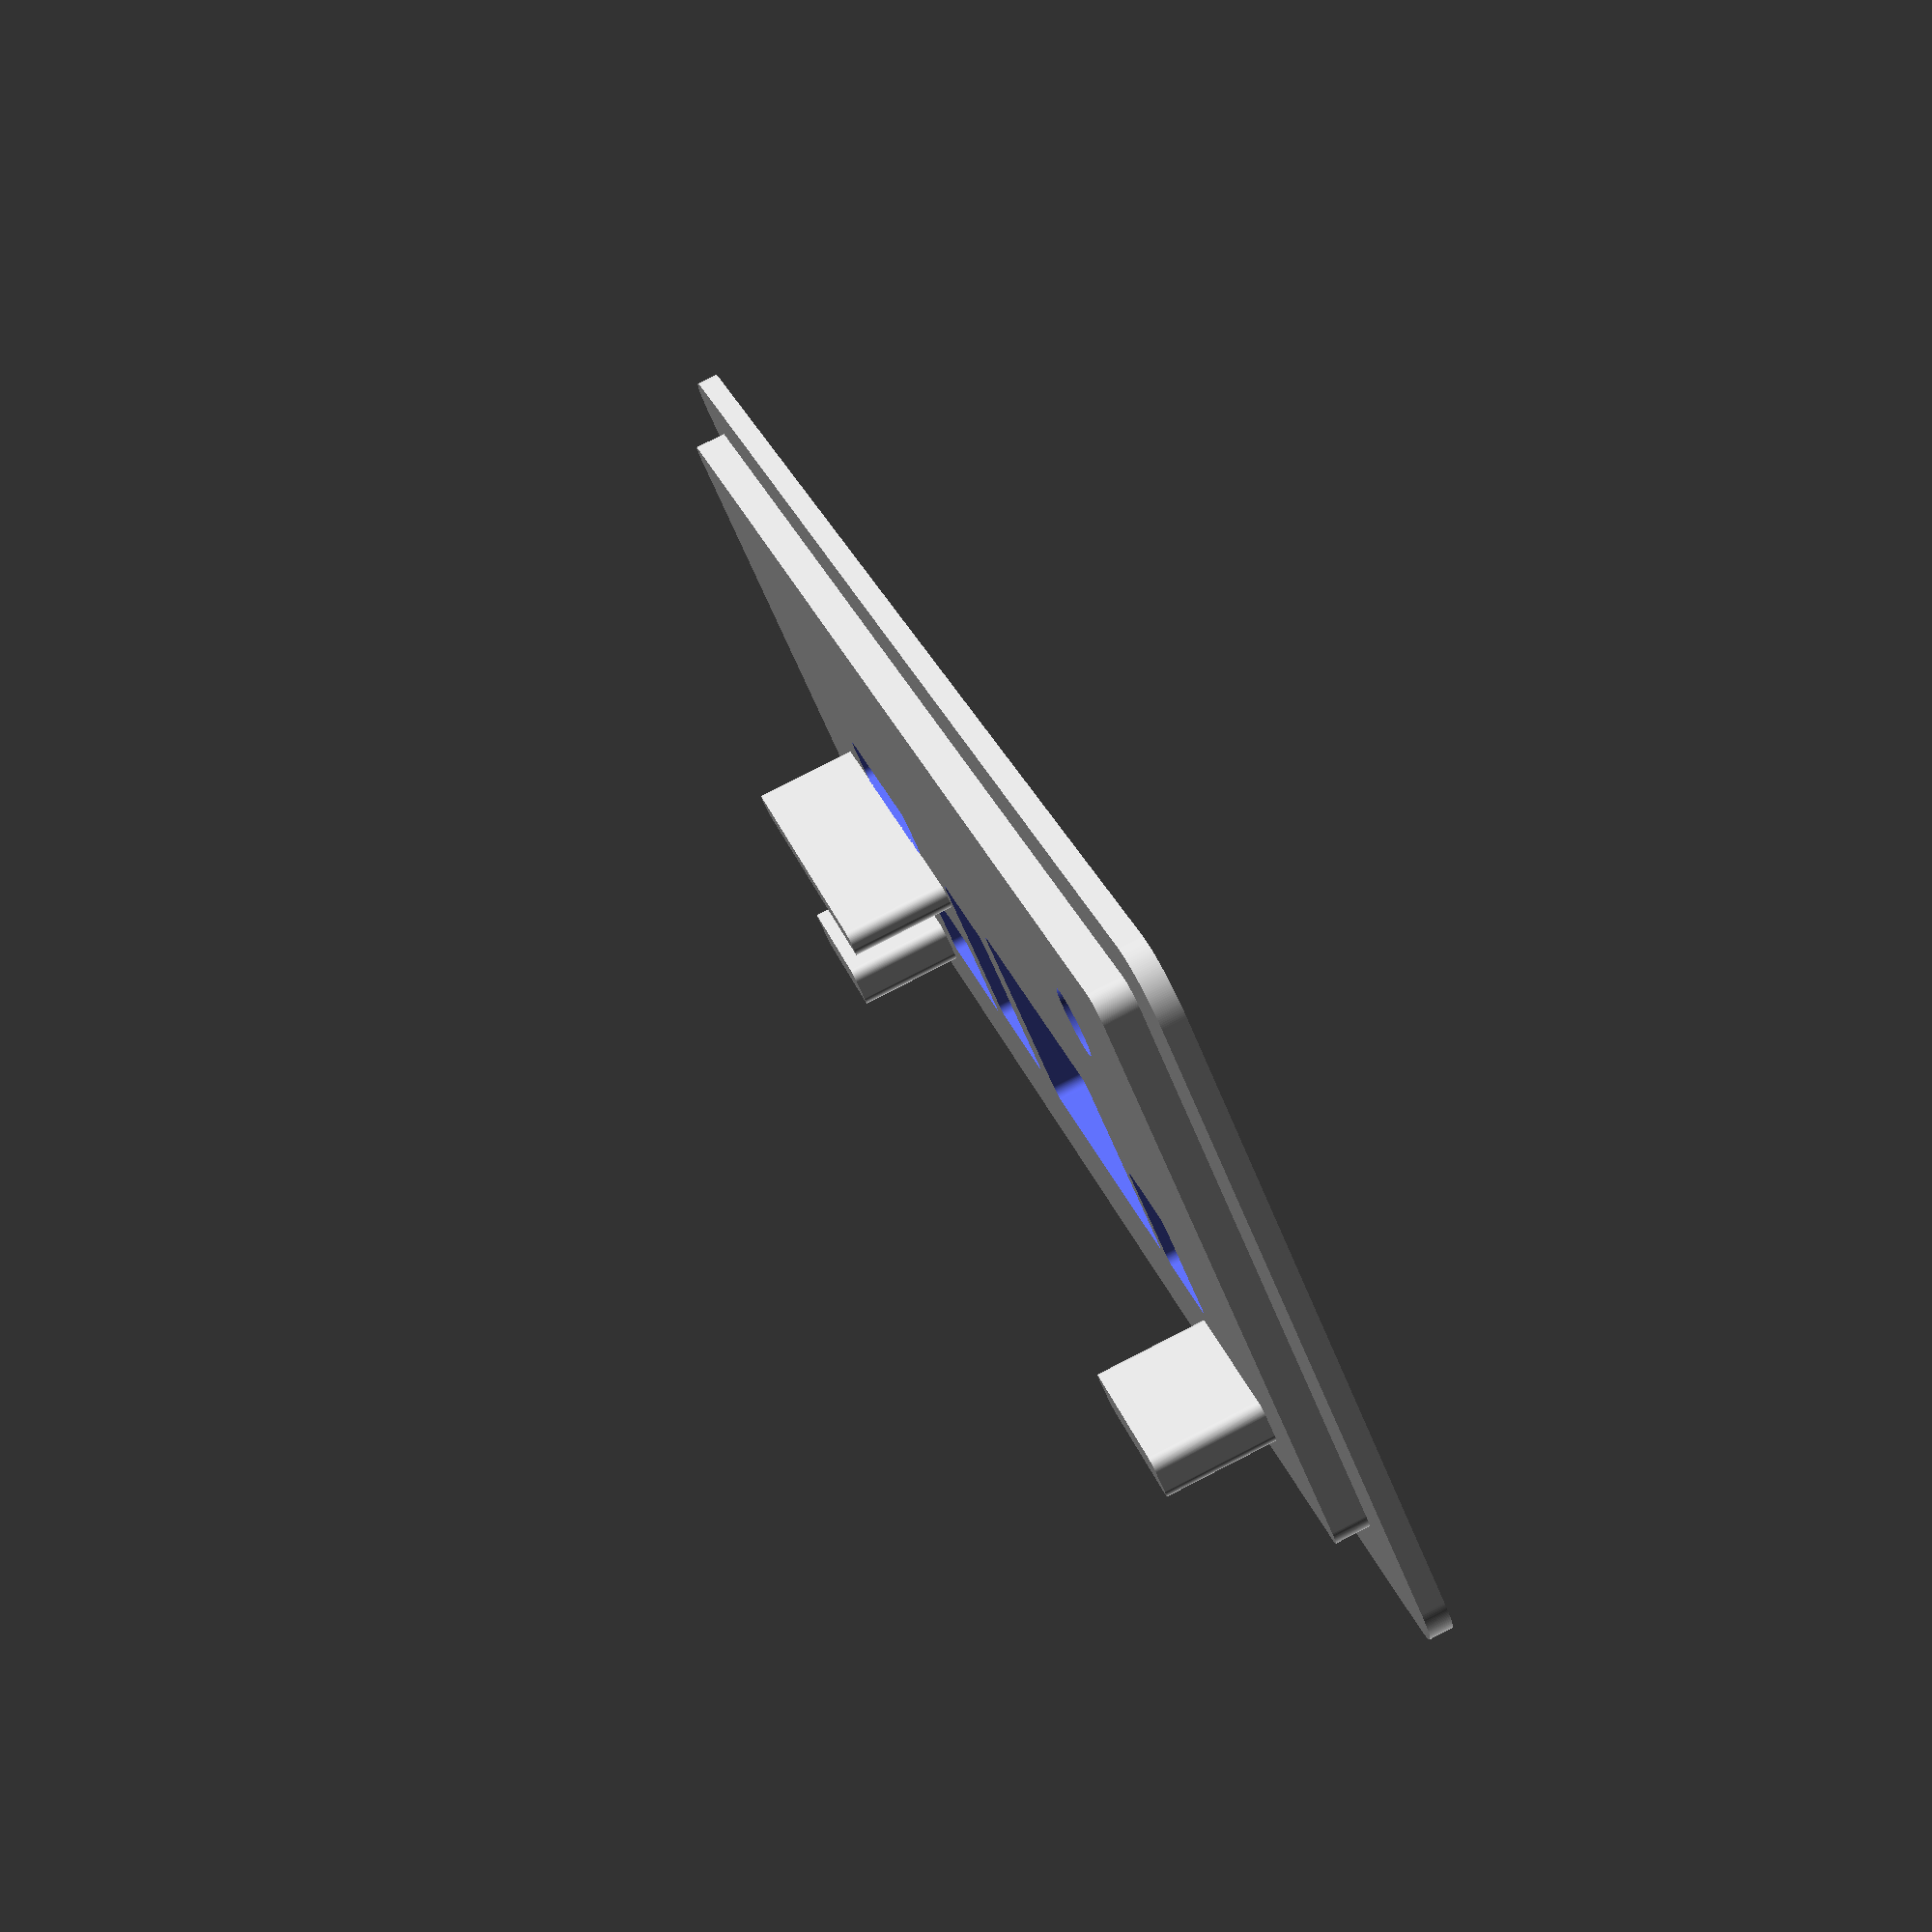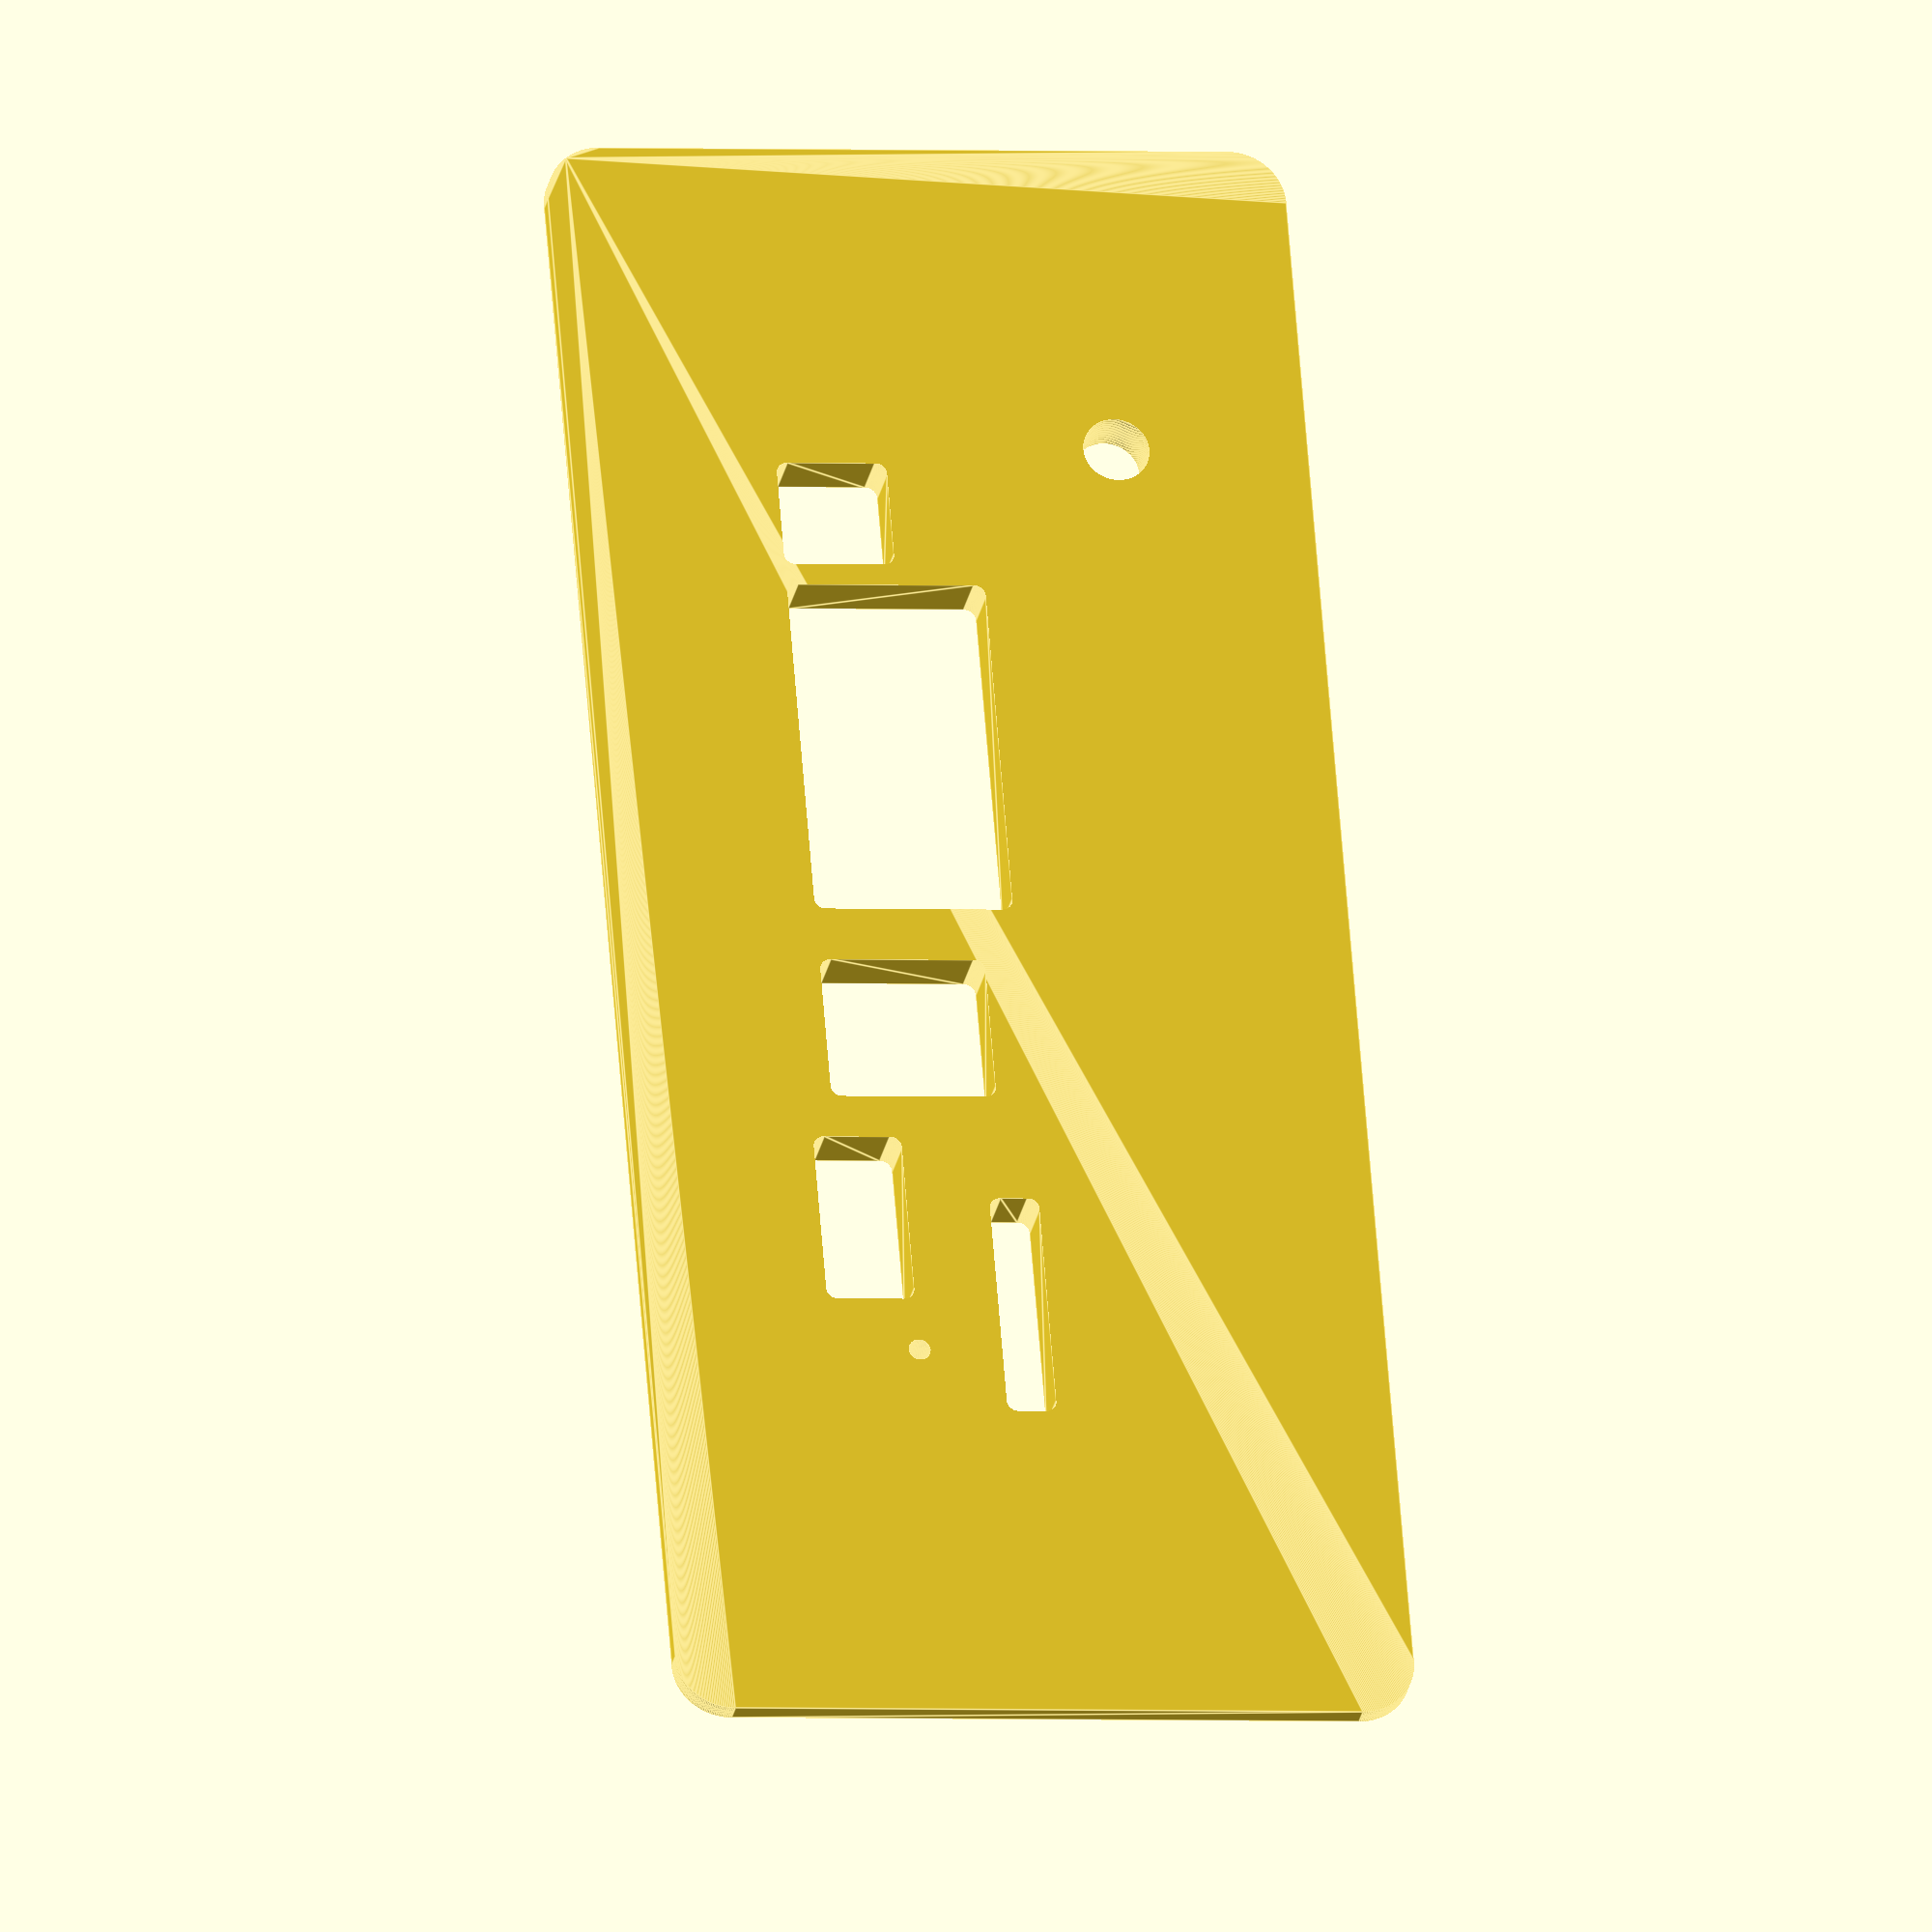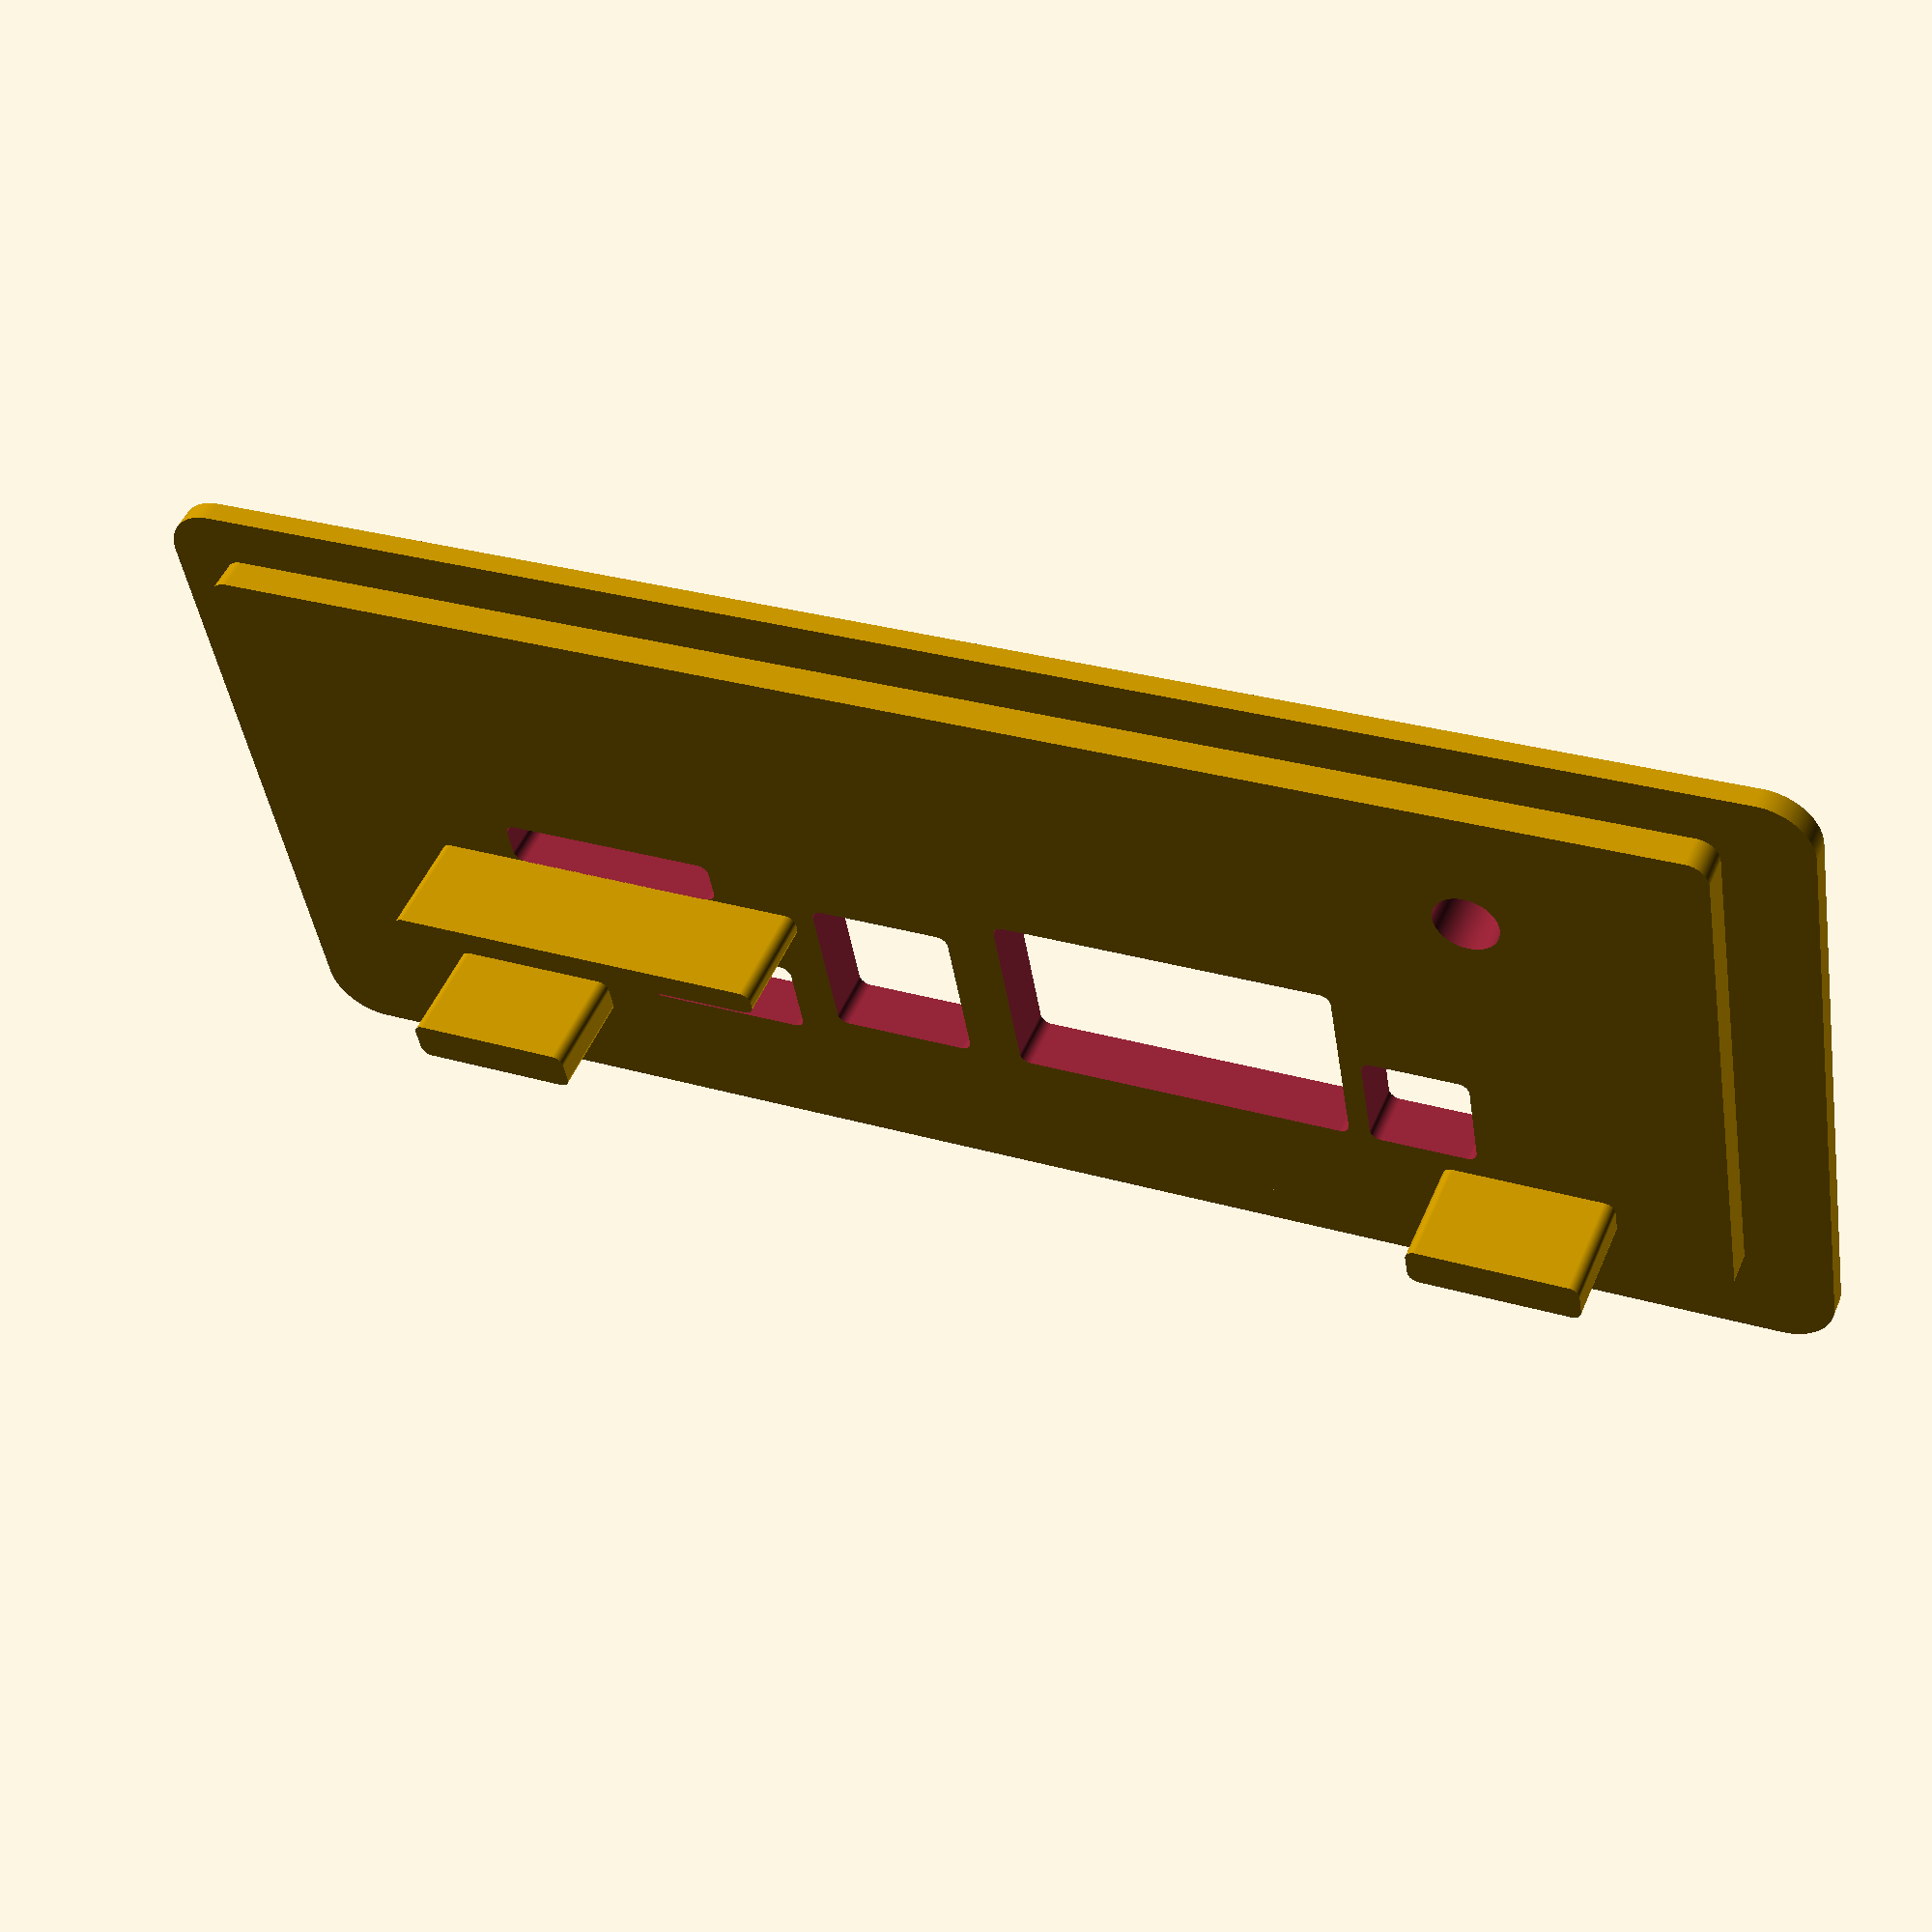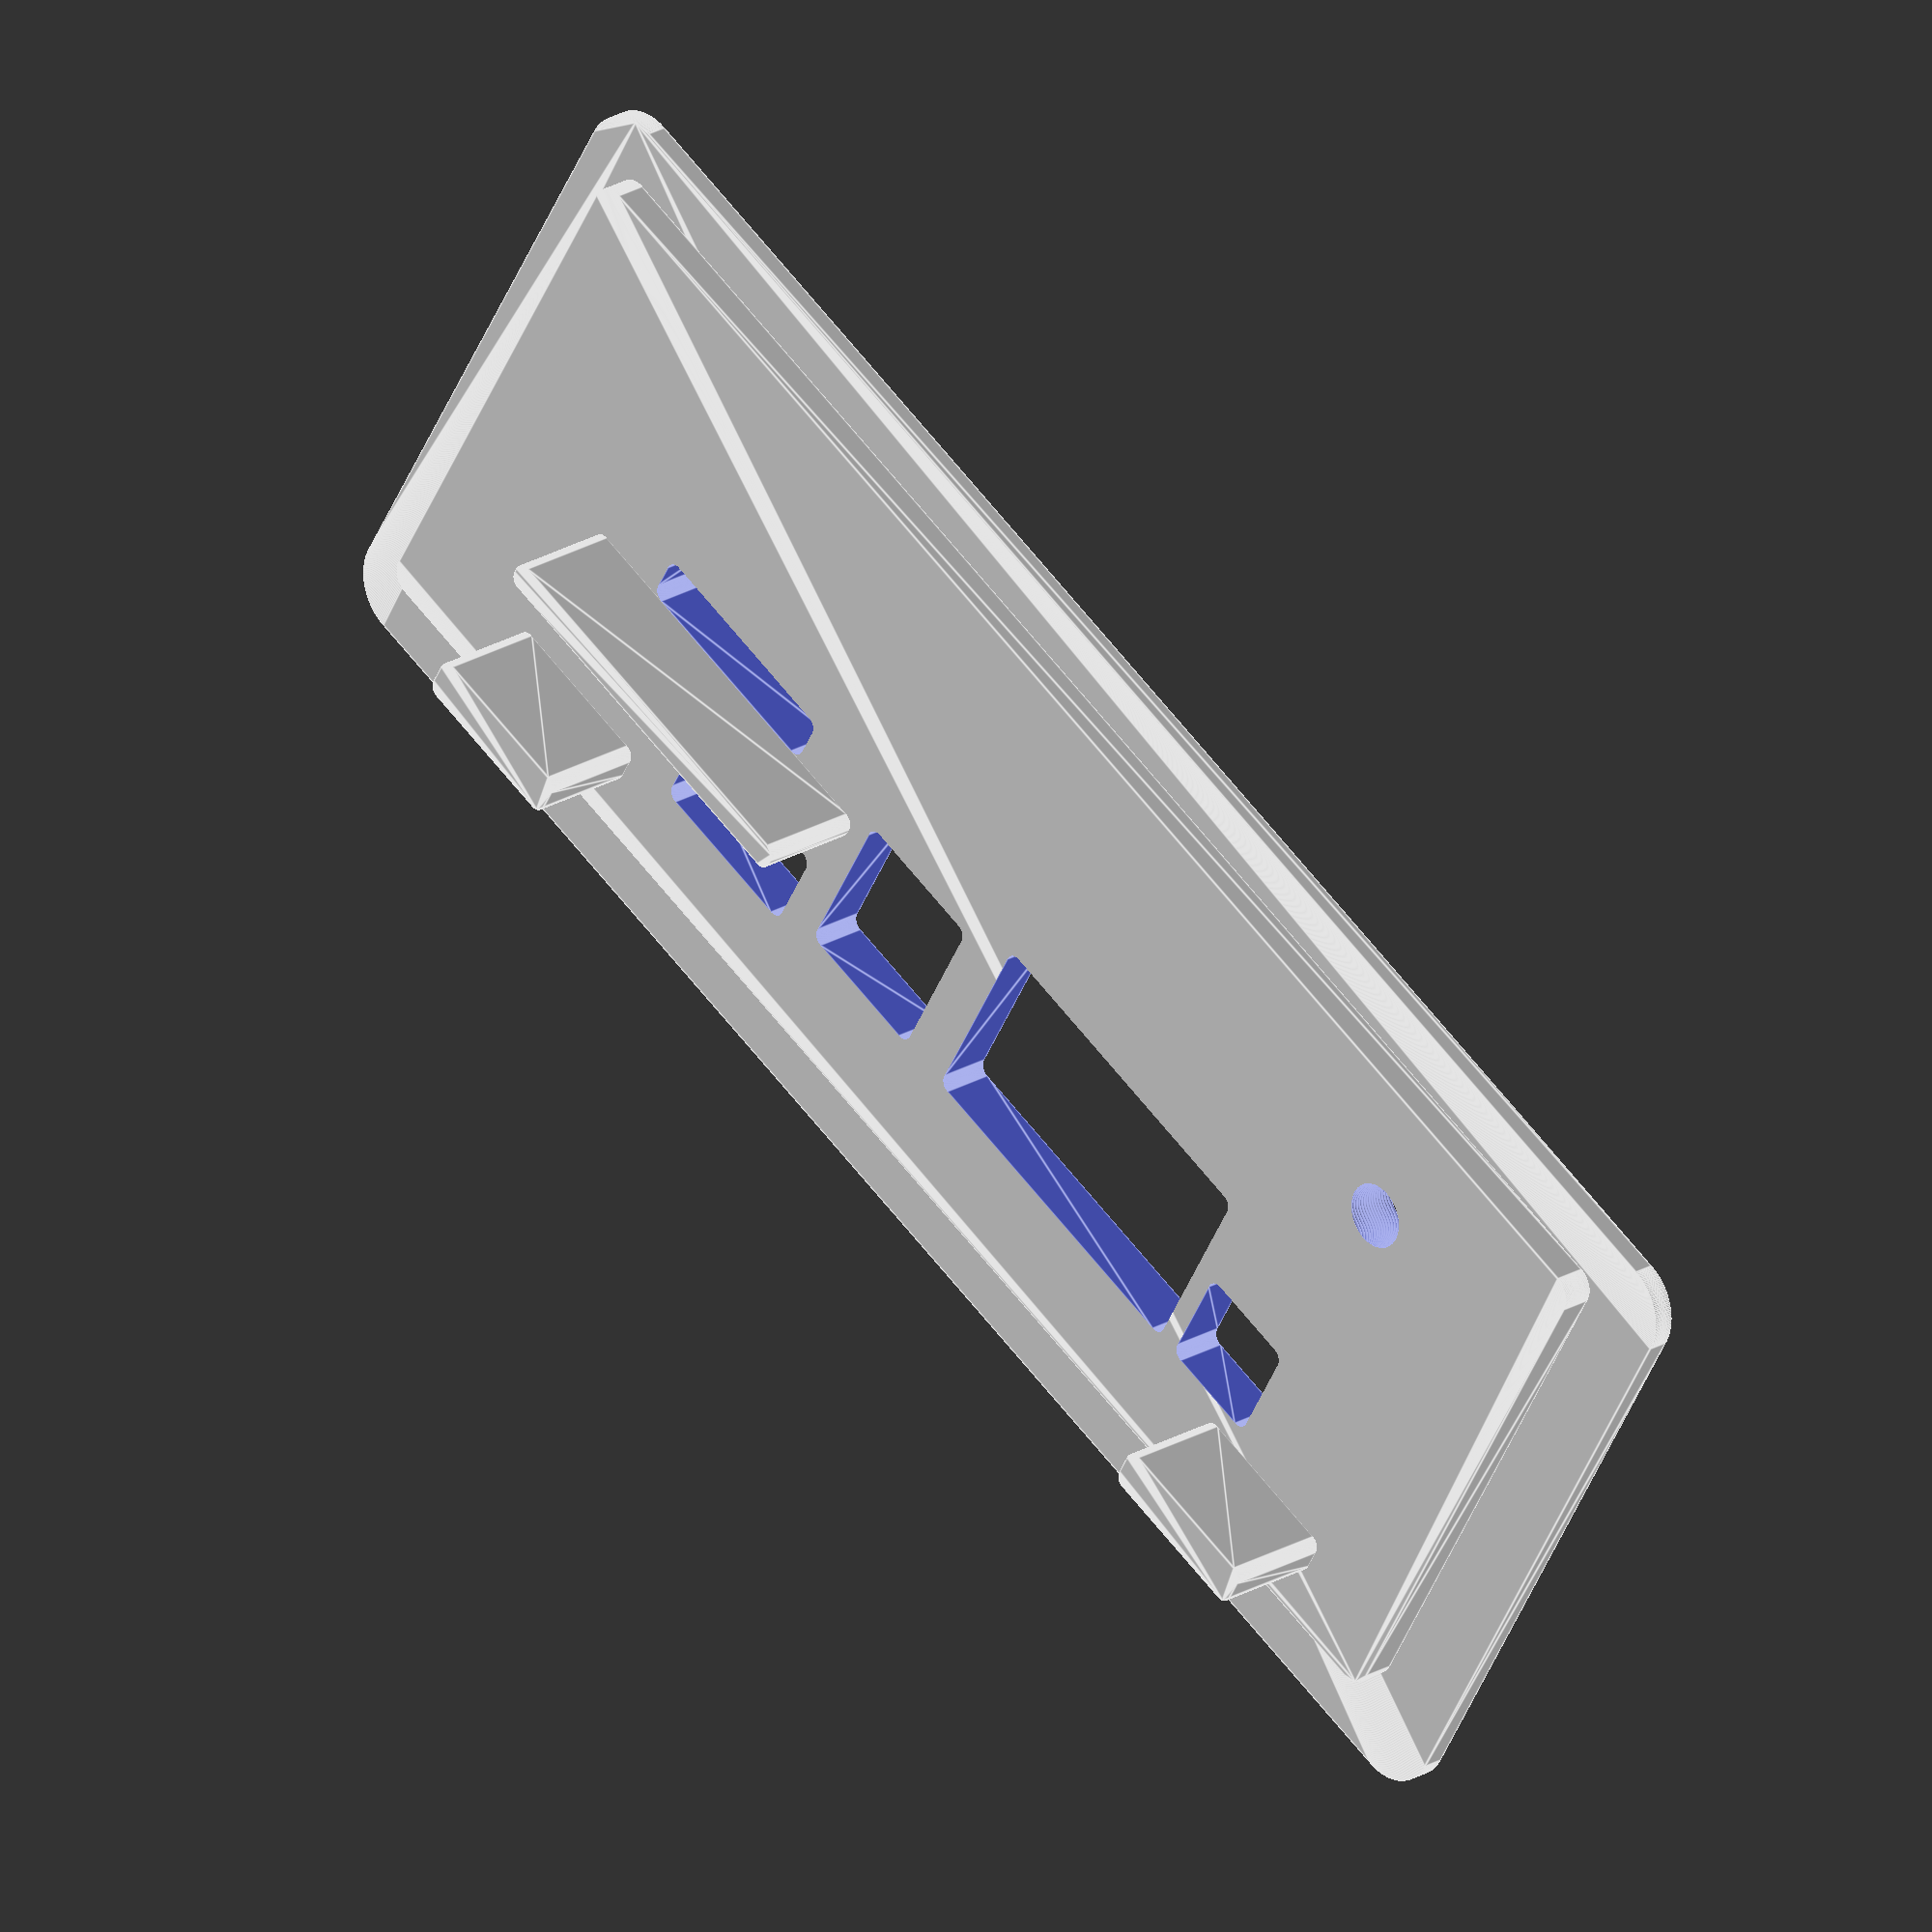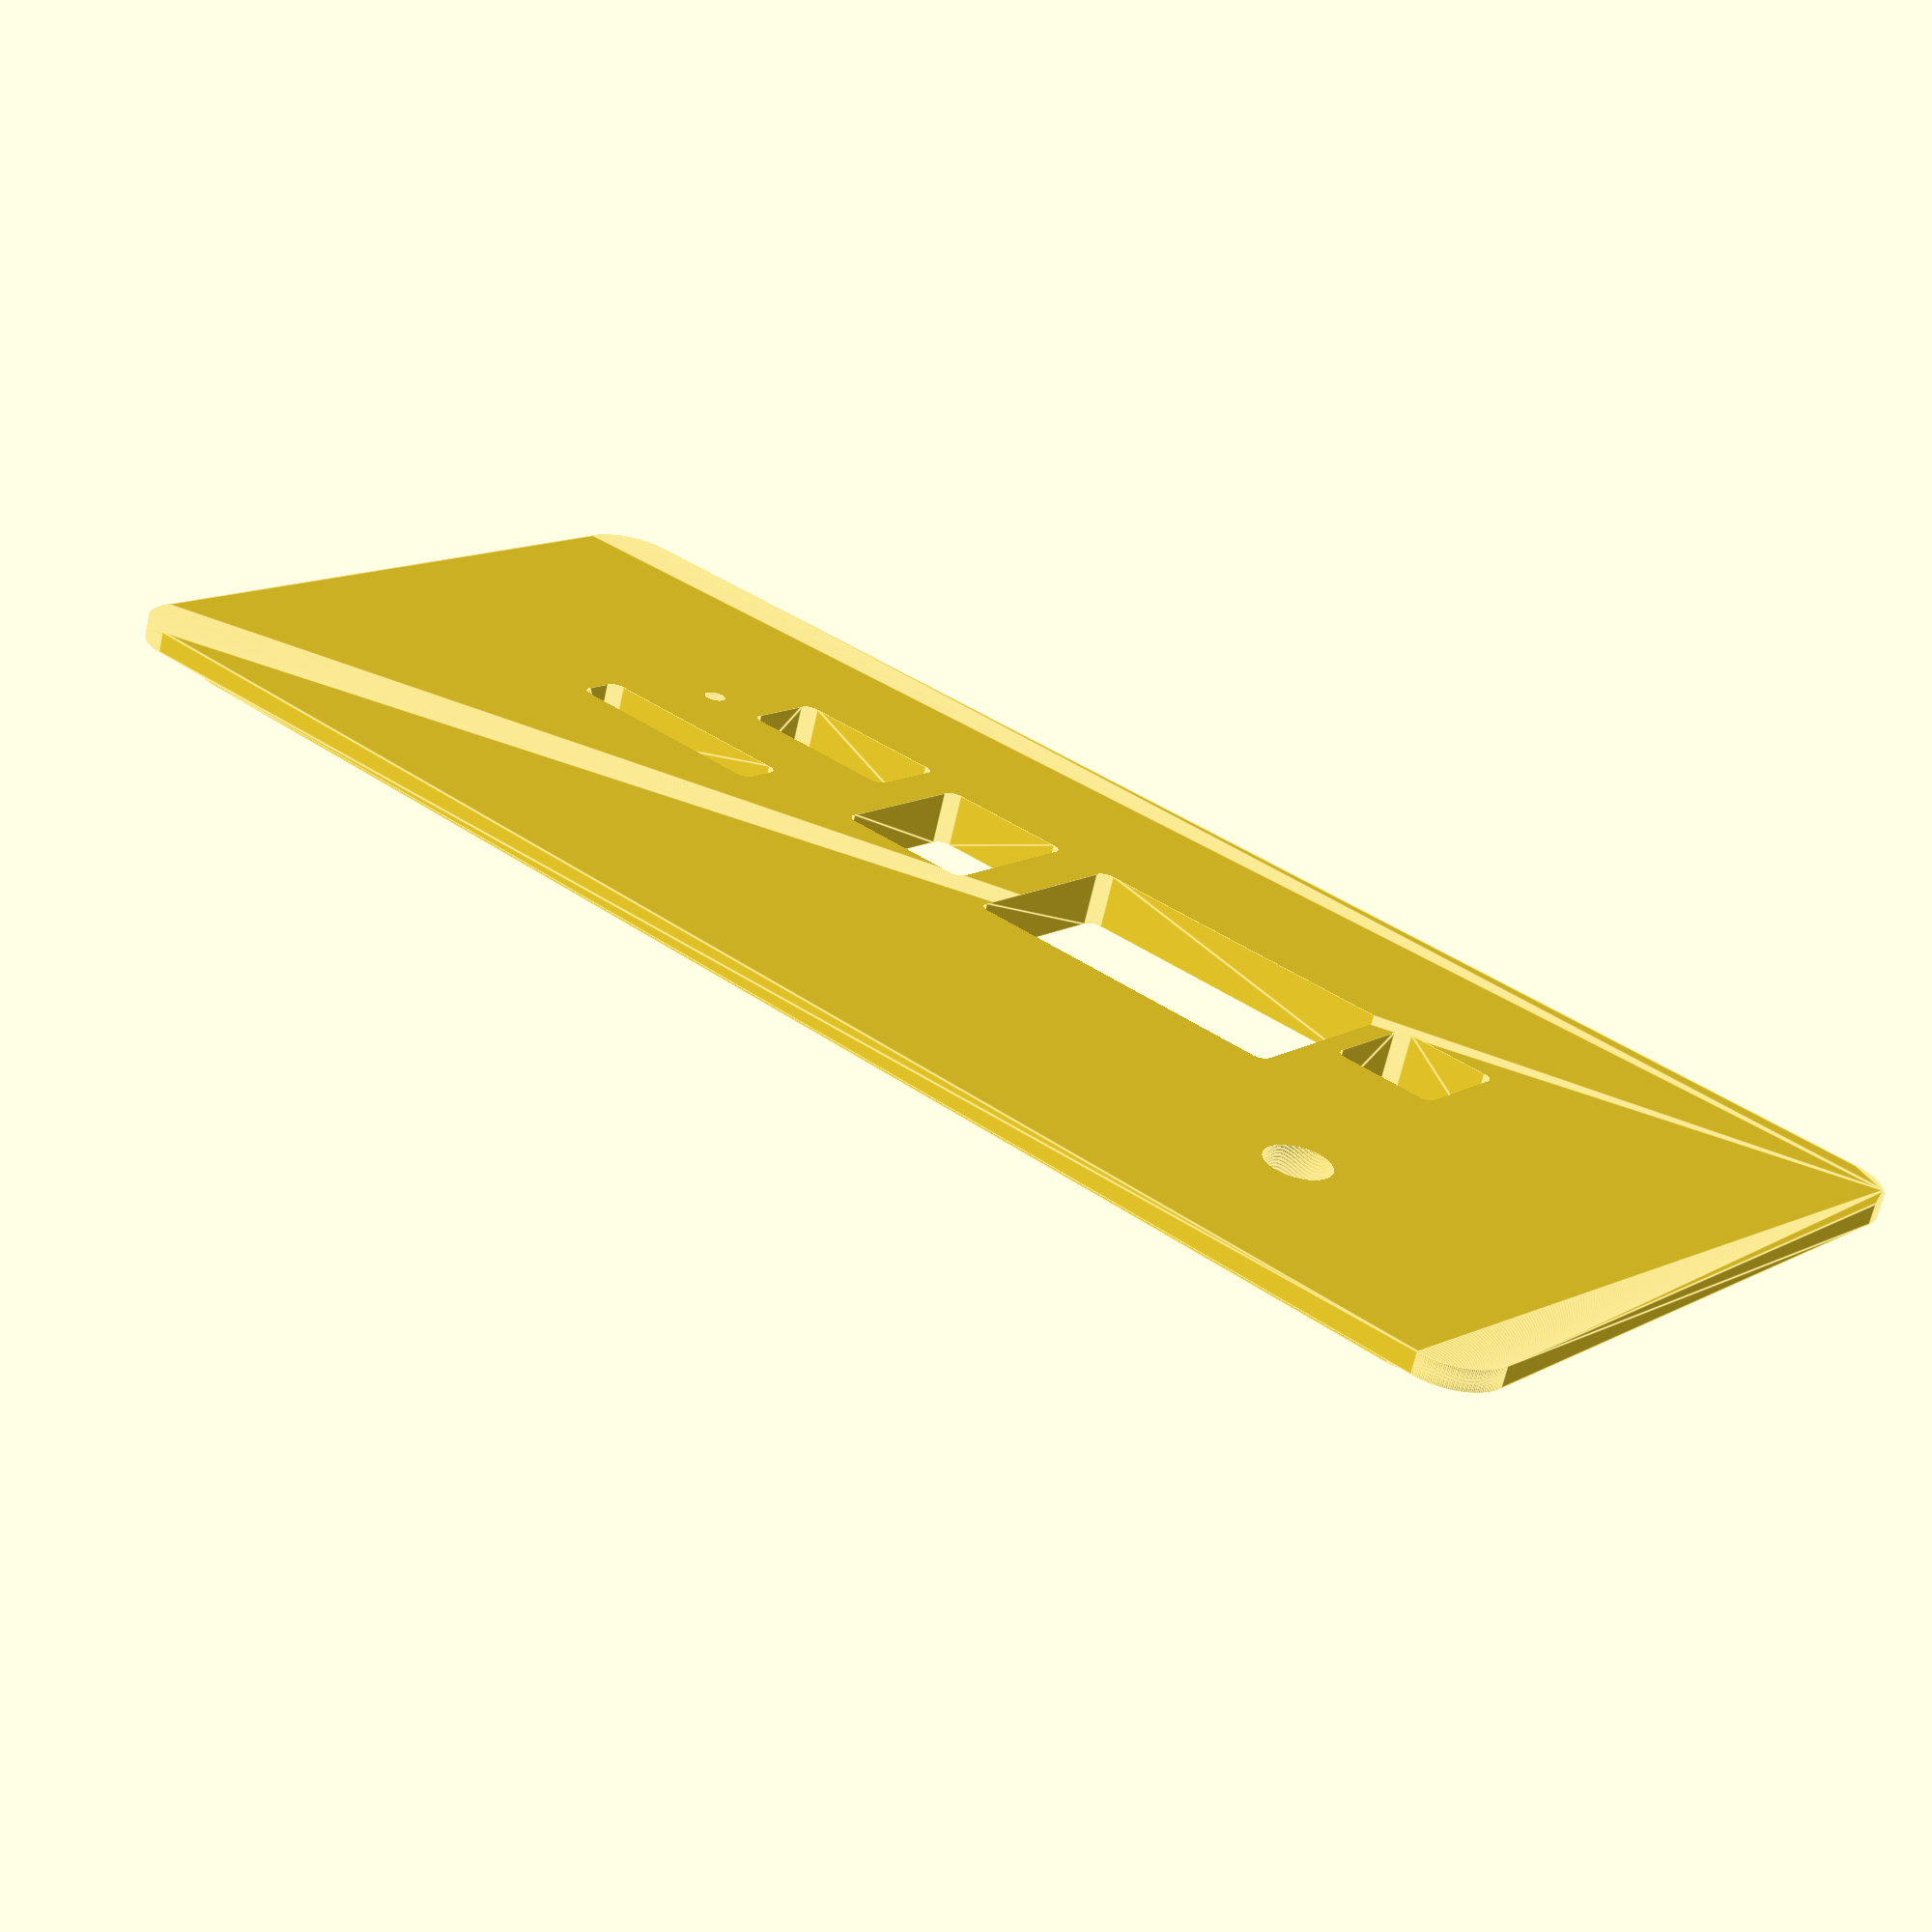
<openscad>
/*
Step 1
- basic parameters
- $fn - 200 fragments results in a smooth shape
- minkowski is creating a rounded shape, don't forget to exclude the double radius
*/

$fn=200;
eps = 0.01;

bp_width = 149;
bp_length = 62;
bp_delta = 5;
bp_h1 = 2;
bp_h2 = 3;
board_length = 100;
board_height = 1.6;

dxPCB = (bp_width - board_length) / 2;
echo ("dxPCB = ", dxPCB);
dyPCB = 18;
echo ("dxyCB = ", dyPCB);

module rounded_box(width, length, height, radius)
{
    minkowski() {
        cube(size=[width-radius,length-radius, height]);
        cylinder(r=radius, h=0.01);
    }
}

module backplate(width, length, delta, h1, h2)
{
    translate([delta,delta,0])
    union()
    {
    rounded_box(width, length, h1, 5);
    translate([delta,delta,h1-eps])
        {
        rounded_box(width-2*delta, length-2*delta, h2, 2);
        }
    }
}


// Referenz ist die linke untere Ecke des PCBs
// Umrechnung von PCB Koordinaten in 

function pcb2x(x) = x + dxPCB ;
echo("pcb2x(0) = ", pcb2x(0));

function pcb2y(y) = y + dyPCB + board_height;
echo("pcb2y(0) = ", pcb2y(0));



module rect_hole(x, y, w, h)
{
  translate([pcb2x(x), pcb2y(y), -5*eps]) 
    rounded_box(w,h,bp_h1 + bp_h2 + 10*eps,1);   
}


module round_hole(x,y,rh)
{
    translate([pcb2x(x), pcb2y(y), -5*eps])
        cylinder(h = bp_h1 + bp_h2 + 10*eps, r= rh, center = false);
}


module lasche(x, y, b, t, d)
{
    translate([pcb2x(x), pcb2y(y), bp_h1 + bp_h2 -10*eps]) 
      rounded_box(b, t, d, 1); 
}


//round_hole(10,10,5)


mirror ([1,0,0])
    difference()
    {   // Ausschneiden der Löcher
            union()
            {
            // hintere Trägerplatte für PCB
            backplate(bp_width,bp_length, bp_delta, bp_h1, bp_h2);
            
            // Laschen für board links
            lasche(-5, -6, 15, 3, 10);
                
            // Laschen für board rechts
            lasche(95, -6, 15, 3, 10);
                
            // Lasche für SD Card
            lasche(72, 11, 36, 1.5, 10);
            }
            
            
            // Power connector x = 8, y=0, w = 8, h = 9
            rect_hole(7.5,0,9,9);
            
            // DB9 Stecker x = 20, y = 0, w = 30, h = 17
            rect_hole(19.5,0,31,17);

            // Mini DIN6 x = 56.5, y = 0, w = 12.5, h =14
            rect_hole(56.5, 0, 12.5, 14);
            
            // USB A  x = 74, x = -2, w = 14.5, h = 7
            rect_hole(74, -2, 15, 7);
            
            // SD Card Slot  x = 80, y = 13.5, w = 20, h = 3.5
            rect_hole(80, 13.5, 20, 3.5);
            
            // LED x = 94, y = 5, w = 2, h = 2
            round_hole(94, 5, 1,5);
            
            // ON/OFF Switch x = 5, y = 45, r = 3
            round_hole(5,30,3);
        
    }


</openscad>
<views>
elev=98.0 azim=124.8 roll=117.0 proj=p view=solid
elev=206.1 azim=94.6 roll=10.3 proj=o view=edges
elev=129.3 azim=170.4 roll=157.0 proj=p view=wireframe
elev=336.5 azim=30.0 roll=45.2 proj=o view=edges
elev=246.2 azim=319.7 roll=12.6 proj=p view=edges
</views>
